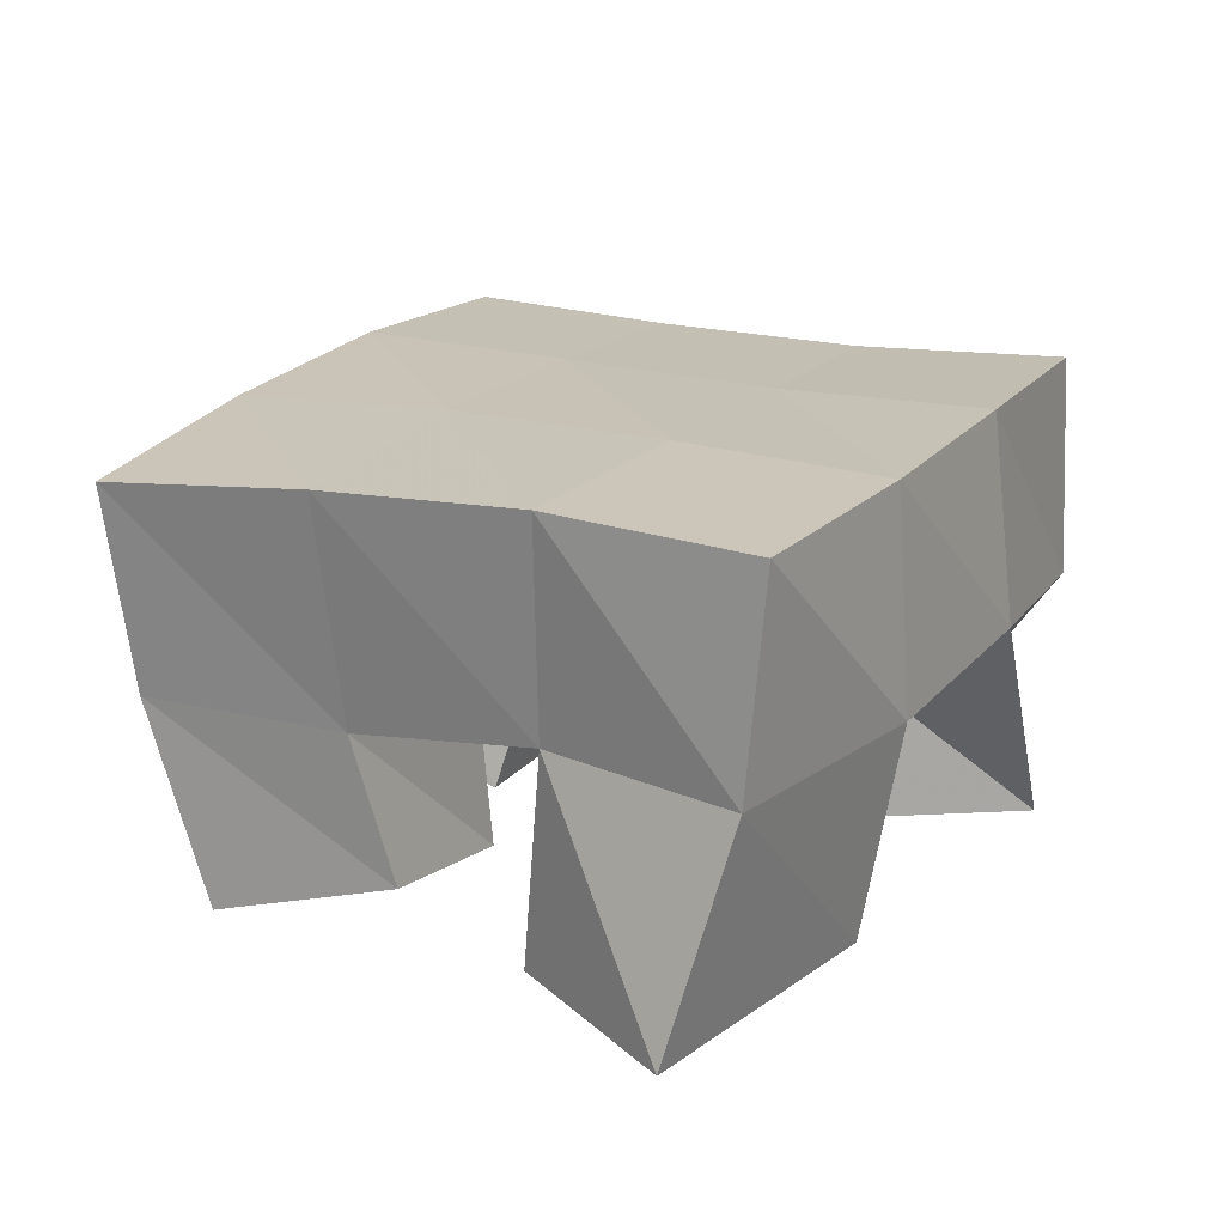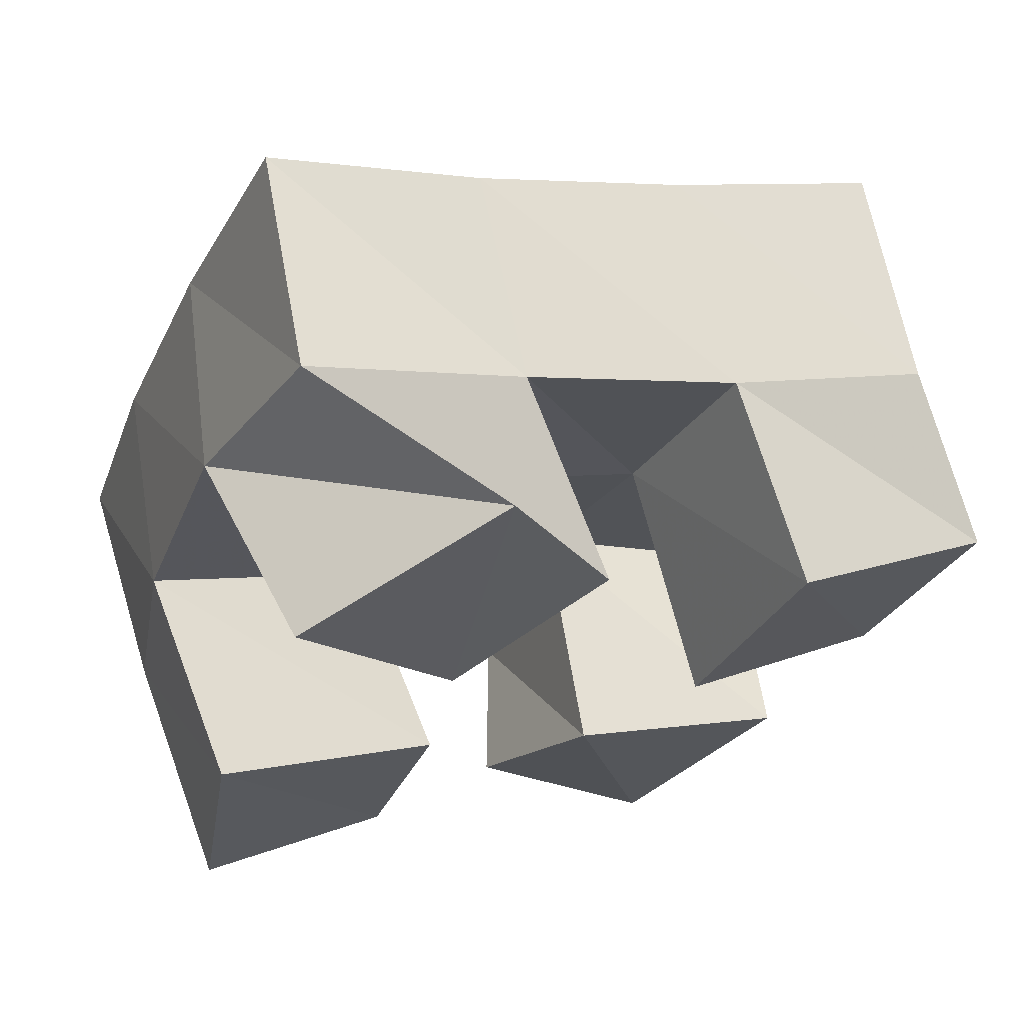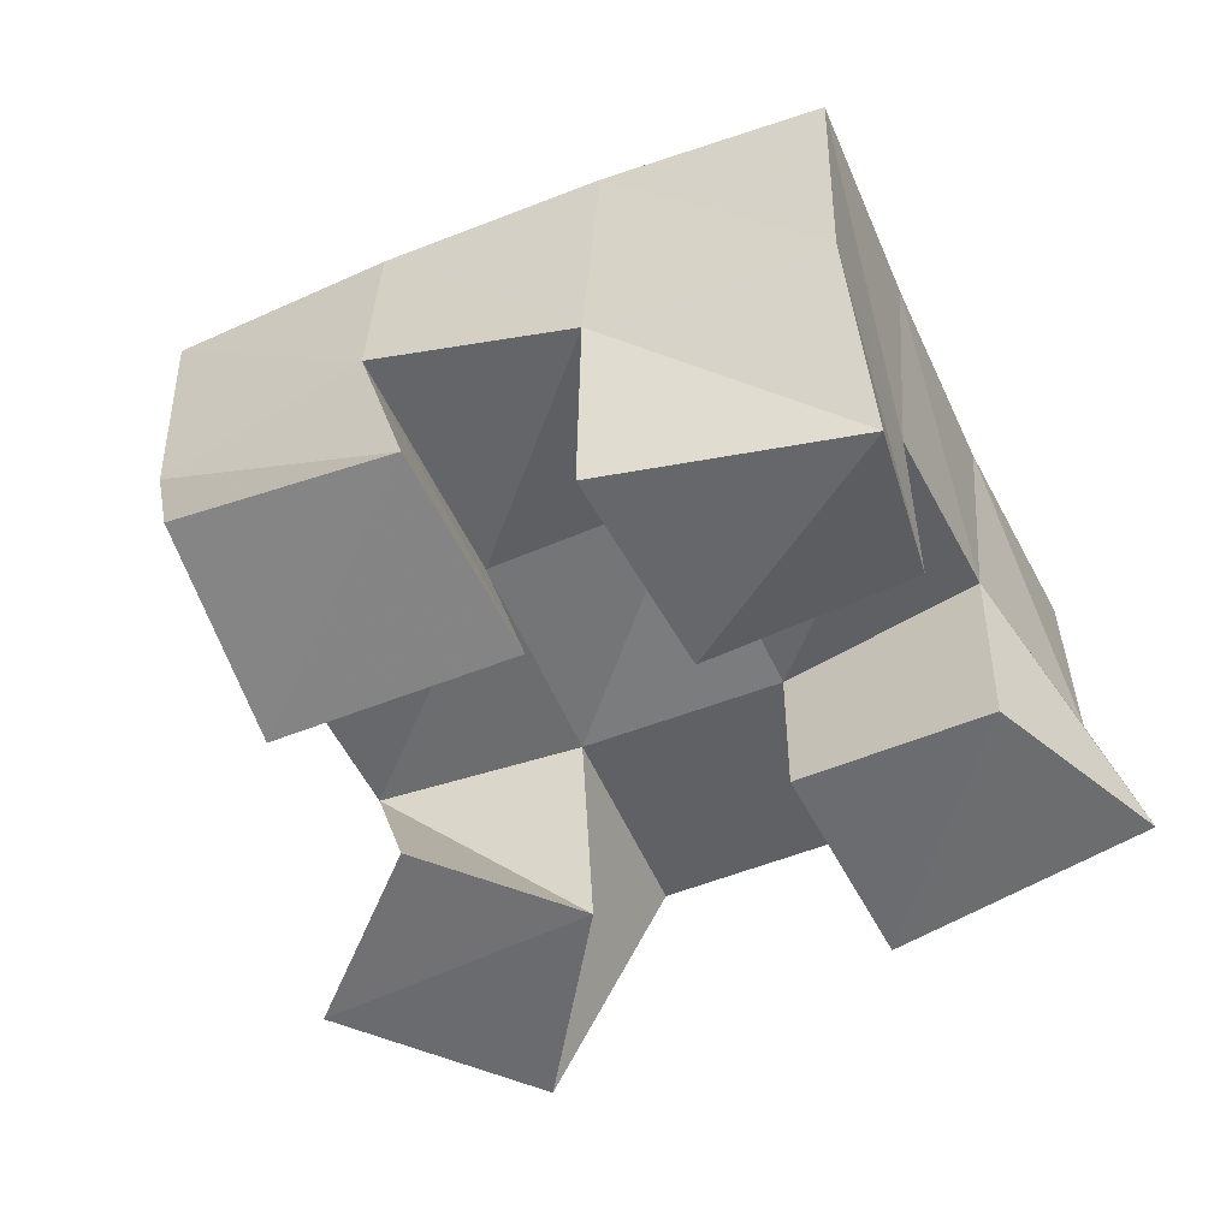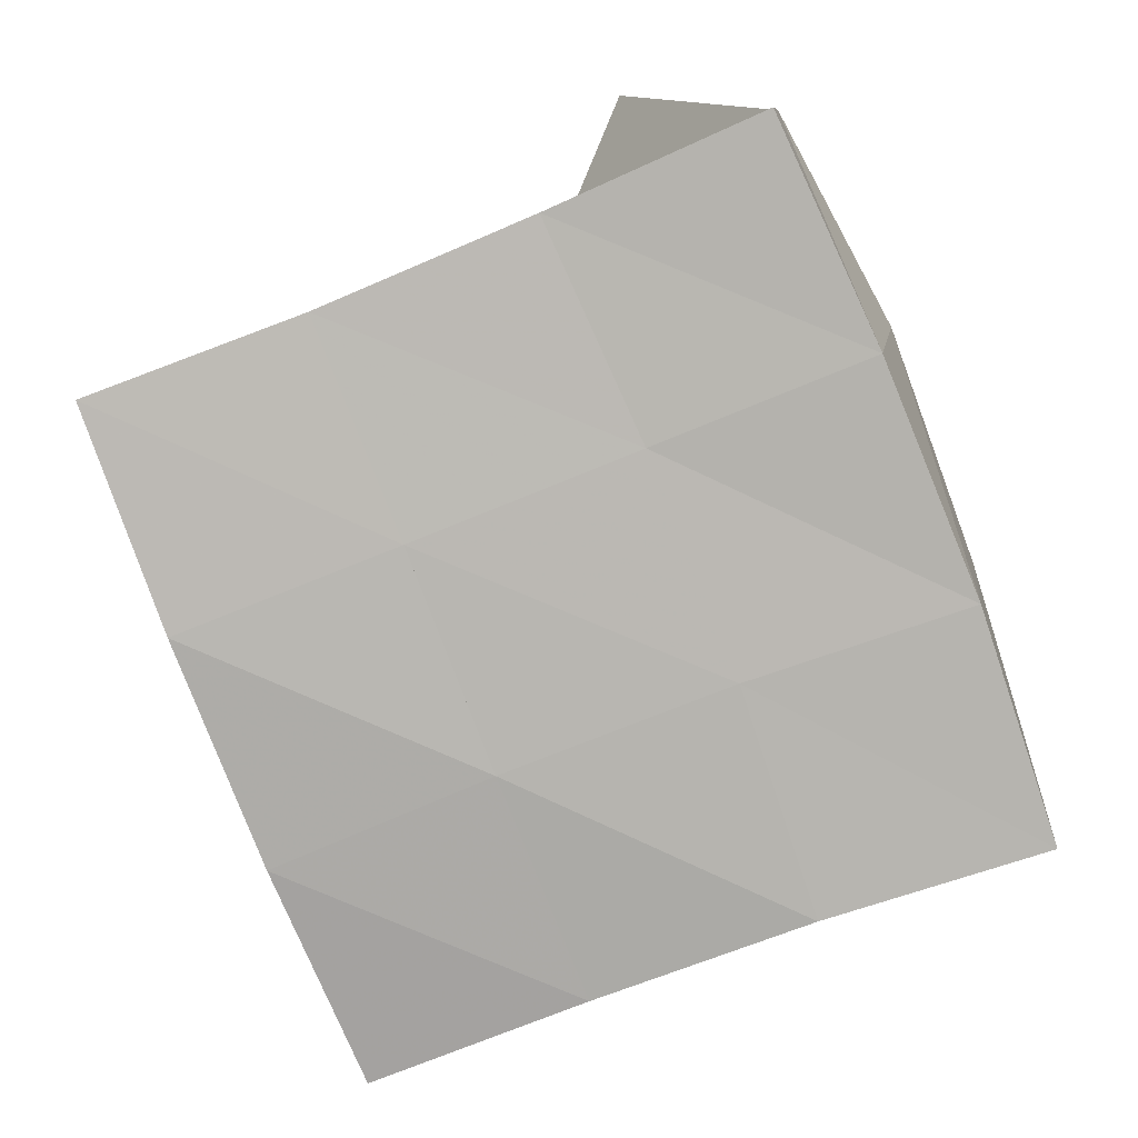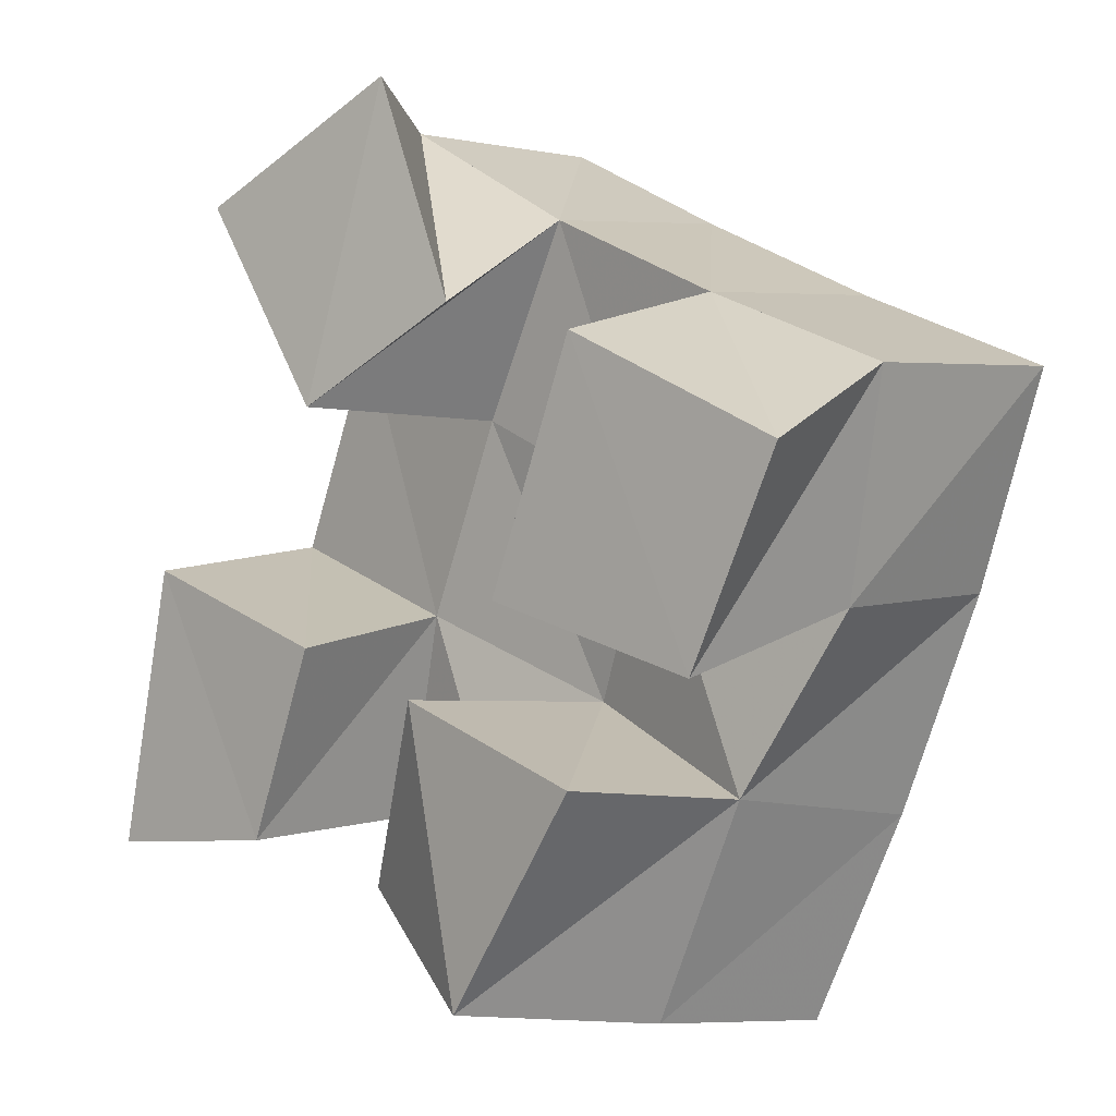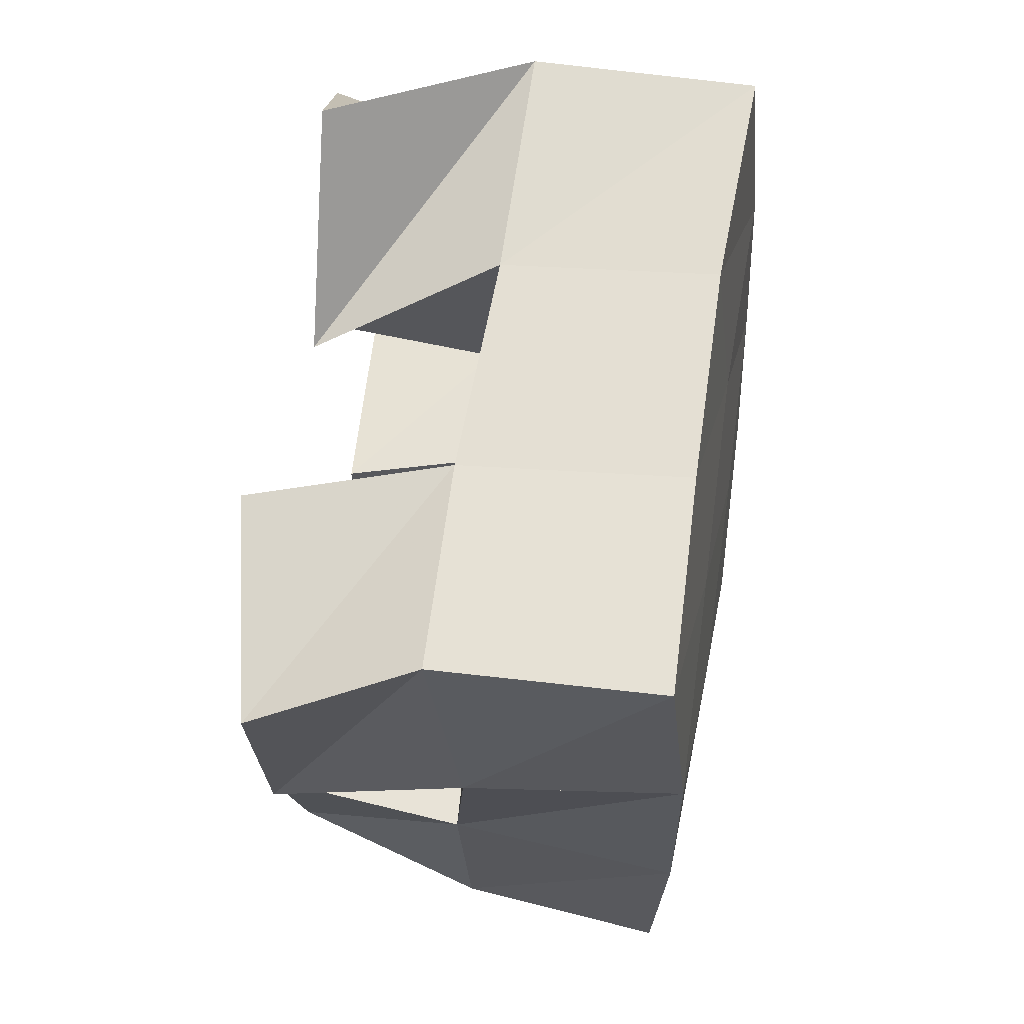
<metadata>
{"format":"obj","ext":"obj","renderer":"f3d","projection":"perspective","resolution":1024,"background":"white","views":[{"elev":20.2,"azim":-130.3,"up":"+Y"},{"elev":66.0,"azim":-13.2,"up":"+Z"},{"elev":-53.2,"azim":135.5,"up":"+Y"},{"elev":8.3,"azim":-177.3,"up":"+Z"},{"elev":0.6,"azim":45.5,"up":"+Z"},{"elev":41.0,"azim":98.4,"up":"+Z"}]}
</metadata>
<code>
v 2.522 0.1 -0.1524
v 2.516 0.1505 -0.1377
v 2.566 0.1028 -0.1486
v 2.563 0.1509 -0.1472
v 2.533 0.1026 -0.09001
v 2.526 0.1512 -0.08492
v 2.581 0.1041 -0.1062
v 2.574 0.1485 -0.1004
v 2.645 0.1 -0.09465
v 2.641 0.1489 -0.07699
v 2.69 0.108 -0.1085
v 2.693 0.1513 -0.09612
v 2.666 0.1 -0.04241
v 2.661 0.1453 -0.03213
v 2.711 0.1088 -0.06423
v 2.706 0.1458 -0.04845
v 2.556 0.1 -0.009849
v 2.545 0.1533 -0.03474
v 2.587 0.1 -0.05466
v 2.593 0.1486 -0.05643
v 2.603 0.1073 0.01438
v 2.569 0.1488 0.01016
v 2.623 0.1072 -0.03409
v 2.615 0.1479 -0.01349
v 2.596 0.1118 -0.1569
v 2.605 0.1447 -0.1621
v 2.633 0.1 -0.1779
v 2.648 0.145 -0.1835
v 2.619 0.101 -0.1155
v 2.622 0.1541 -0.1181
v 2.666 0.1 -0.1307
v 2.669 0.1455 -0.1353
v 2.513 0.1992 -0.1348
v 2.56 0.1995 -0.1501
v 2.529 0.1998 -0.08598
v 2.576 0.1999 -0.1021
v 2.549 0.2002 -0.03723
v 2.595 0.1983 -0.05593
v 2.571 0.1988 0.009557
v 2.616 0.1959 -0.01049
v 2.606 0.1961 -0.1683
v 2.624 0.1994 -0.1213
v 2.642 0.1985 -0.07522
v 2.661 0.1956 -0.02973
v 2.652 0.1908 -0.1881
v 2.671 0.1961 -0.142
v 2.69 0.1986 -0.09413
v 2.707 0.1963 -0.04711
f 1 2 4
f 3 1 4
f 2 6 8
f 4 2 8
f 6 5 7
f 8 6 7
f 5 1 3
f 7 5 3
f 8 7 3
f 4 8 3
f 2 1 5
f 6 2 5
f 9 10 12
f 11 9 12
f 10 14 16
f 12 10 16
f 14 13 15
f 16 14 15
f 13 9 11
f 15 13 11
f 16 15 11
f 12 16 11
f 10 9 13
f 14 10 13
f 17 18 20
f 19 17 20
f 18 22 24
f 20 18 24
f 22 21 23
f 24 22 23
f 21 17 19
f 23 21 19
f 24 23 19
f 20 24 19
f 18 17 21
f 22 18 21
f 25 26 28
f 27 25 28
f 26 30 32
f 28 26 32
f 30 29 31
f 32 30 31
f 29 25 27
f 31 29 27
f 32 31 27
f 28 32 27
f 26 25 29
f 30 26 29
f 2 33 34
f 4 2 34
f 33 35 36
f 34 33 36
f 35 6 8
f 36 35 8
f 6 2 4
f 8 6 4
f 36 8 4
f 34 36 4
f 33 2 6
f 35 33 6
f 6 35 36
f 8 6 36
f 35 37 38
f 36 35 38
f 37 18 20
f 38 37 20
f 18 6 8
f 20 18 8
f 38 20 8
f 36 38 8
f 35 6 18
f 37 35 18
f 18 37 38
f 20 18 38
f 37 39 40
f 38 37 40
f 39 22 24
f 40 39 24
f 22 18 20
f 24 22 20
f 40 24 20
f 38 40 20
f 37 18 22
f 39 37 22
f 4 34 41
f 26 4 41
f 34 36 42
f 41 34 42
f 36 8 30
f 42 36 30
f 8 4 26
f 30 8 26
f 42 30 26
f 41 42 26
f 34 4 8
f 36 34 8
f 8 36 42
f 30 8 42
f 36 38 43
f 42 36 43
f 38 20 10
f 43 38 10
f 20 8 30
f 10 20 30
f 43 10 30
f 42 43 30
f 36 8 20
f 38 36 20
f 20 38 43
f 10 20 43
f 38 40 44
f 43 38 44
f 40 24 14
f 44 40 14
f 24 20 10
f 14 24 10
f 44 14 10
f 43 44 10
f 38 20 24
f 40 38 24
f 26 41 45
f 28 26 45
f 41 42 46
f 45 41 46
f 42 30 32
f 46 42 32
f 30 26 28
f 32 30 28
f 46 32 28
f 45 46 28
f 41 26 30
f 42 41 30
f 30 42 46
f 32 30 46
f 42 43 47
f 46 42 47
f 43 10 12
f 47 43 12
f 10 30 32
f 12 10 32
f 47 12 32
f 46 47 32
f 42 30 10
f 43 42 10
f 10 43 47
f 12 10 47
f 43 44 48
f 47 43 48
f 44 14 16
f 48 44 16
f 14 10 12
f 16 14 12
f 48 16 12
f 47 48 12
f 43 10 14
f 44 43 14

</code>
